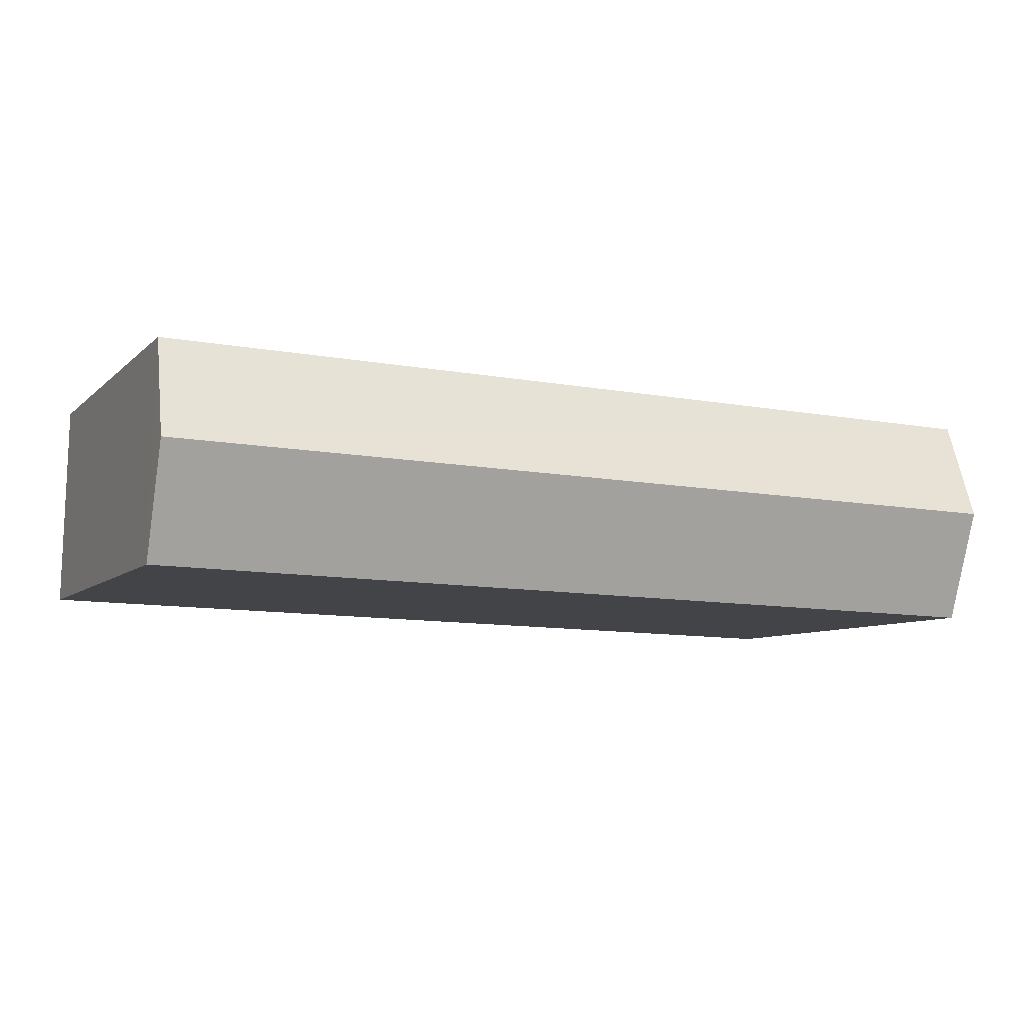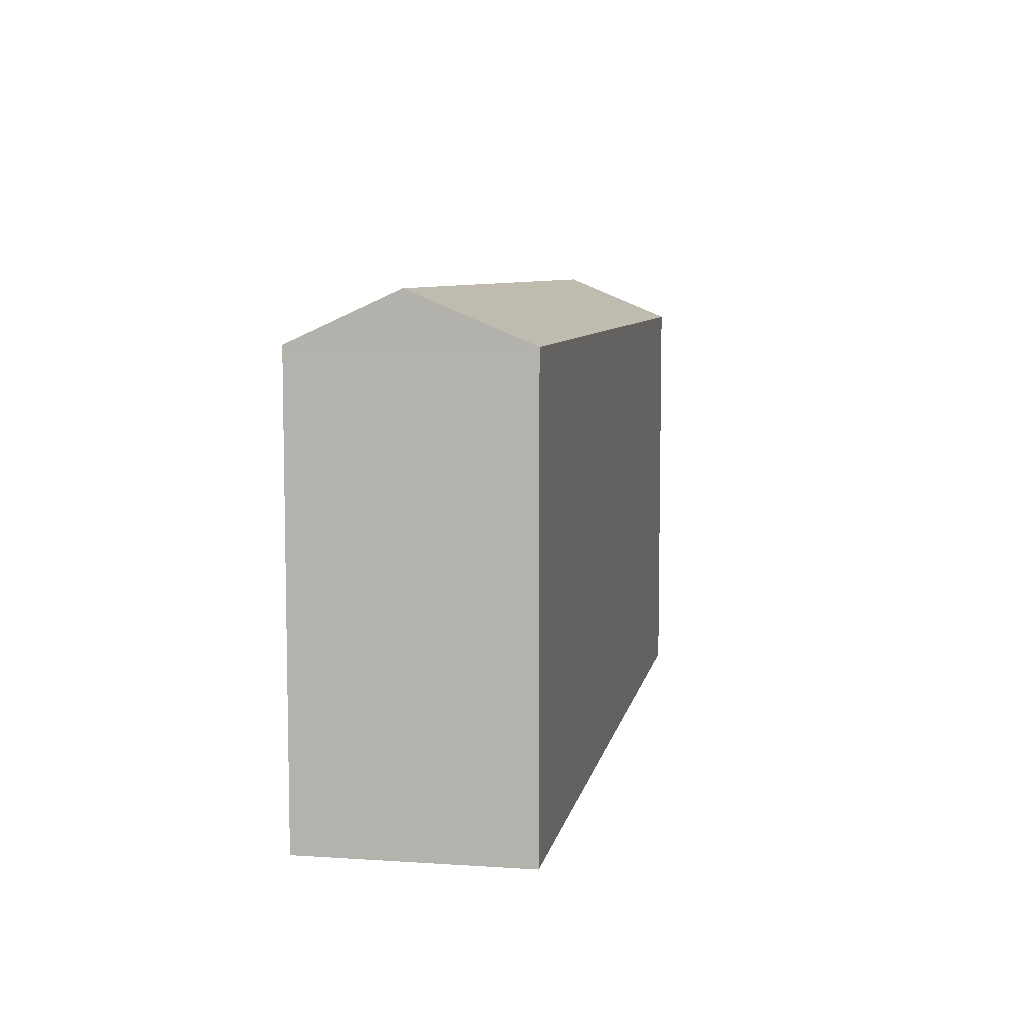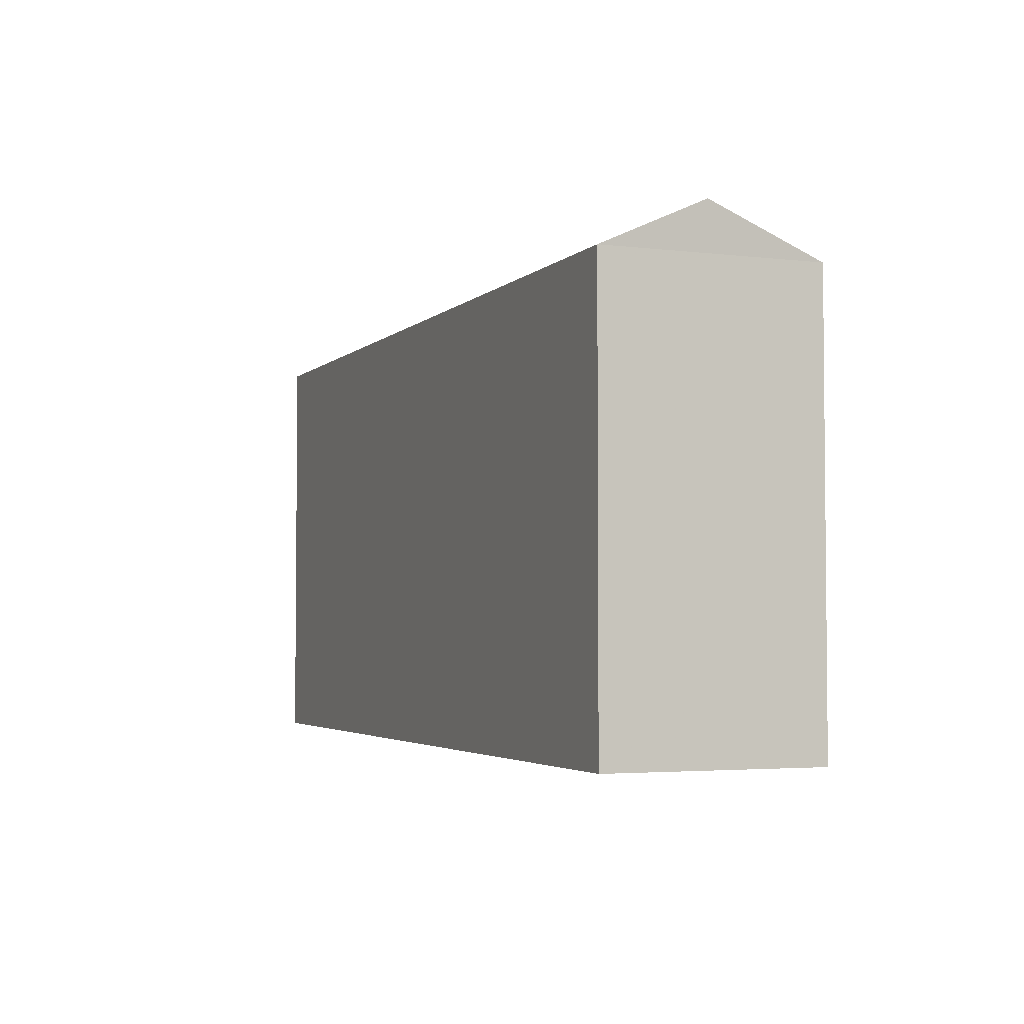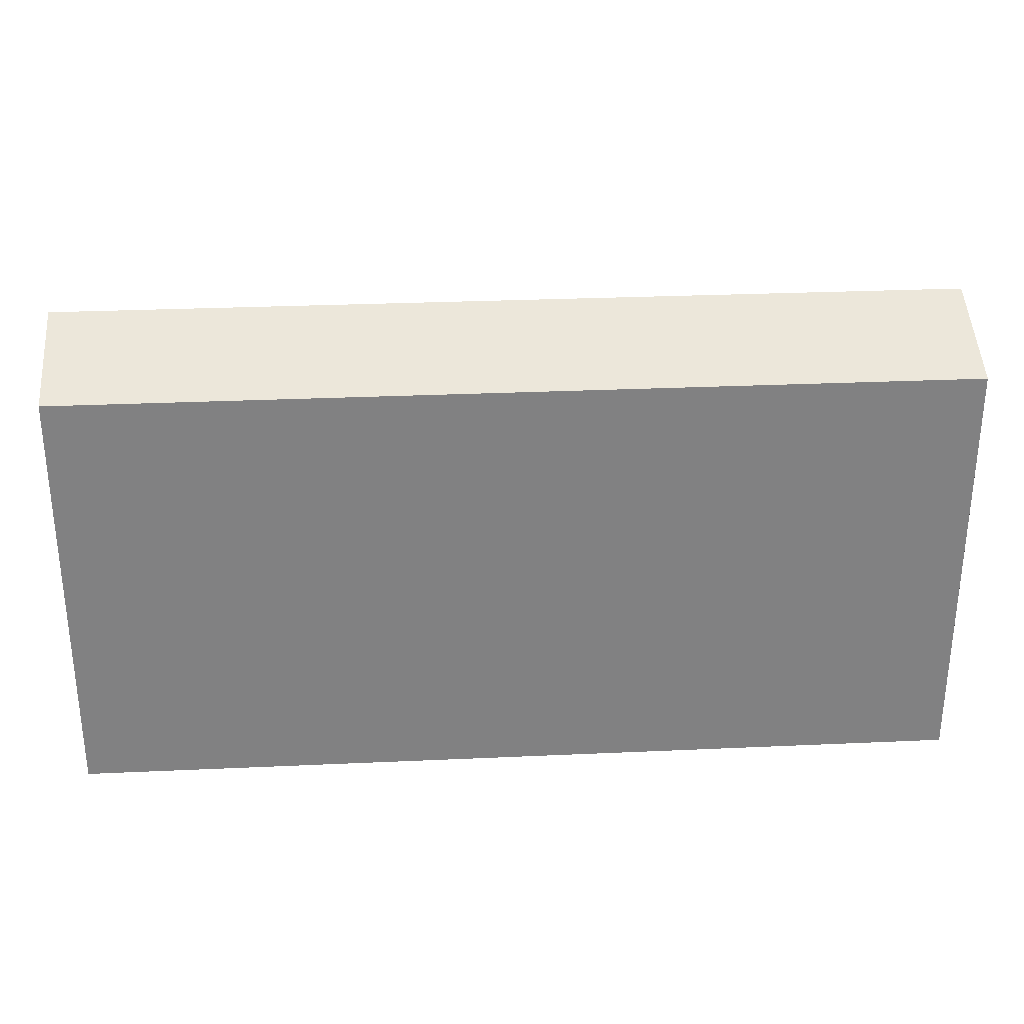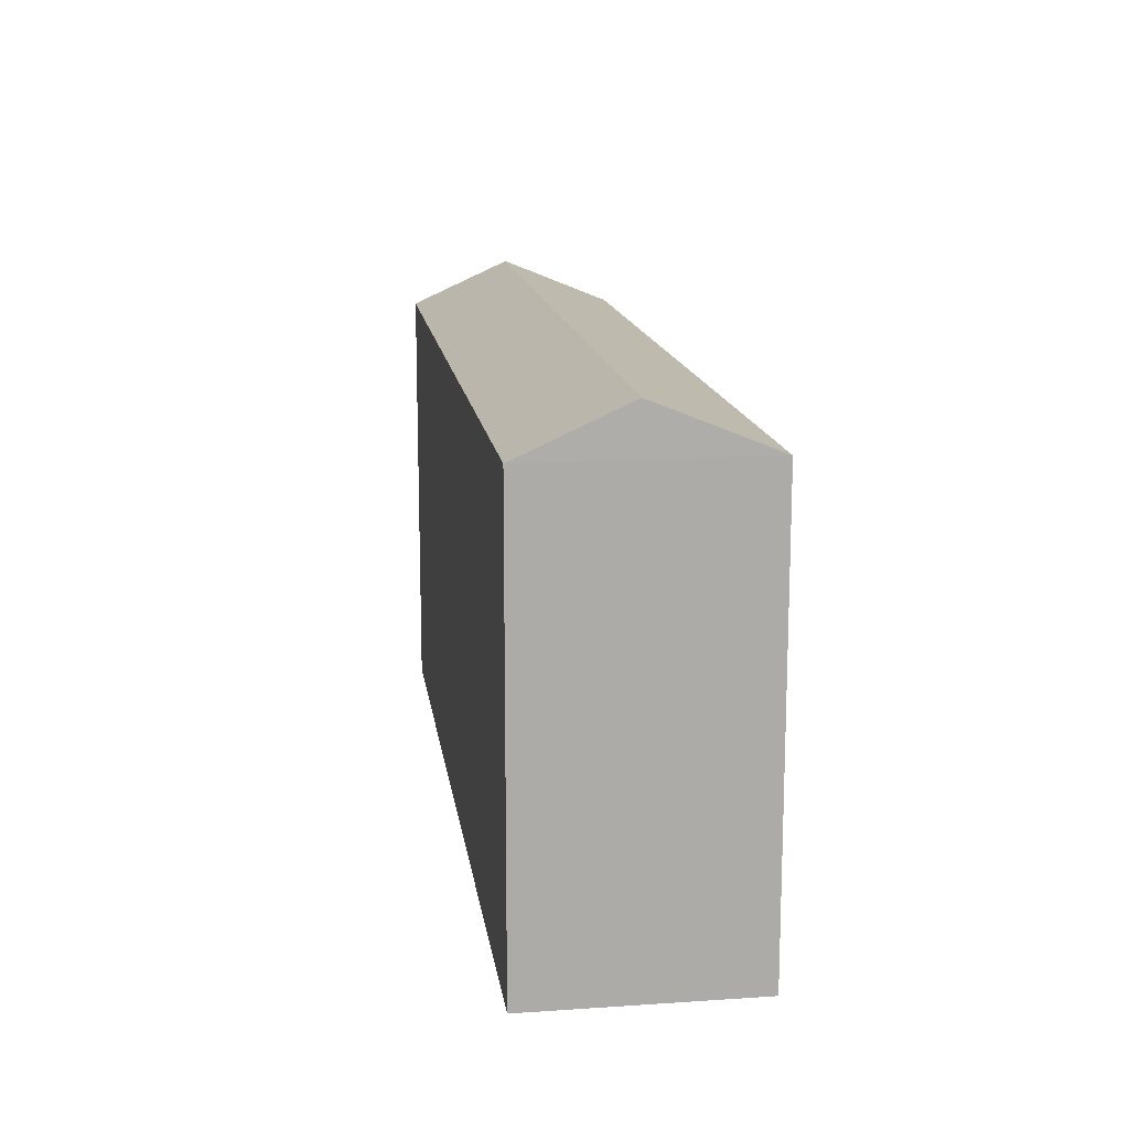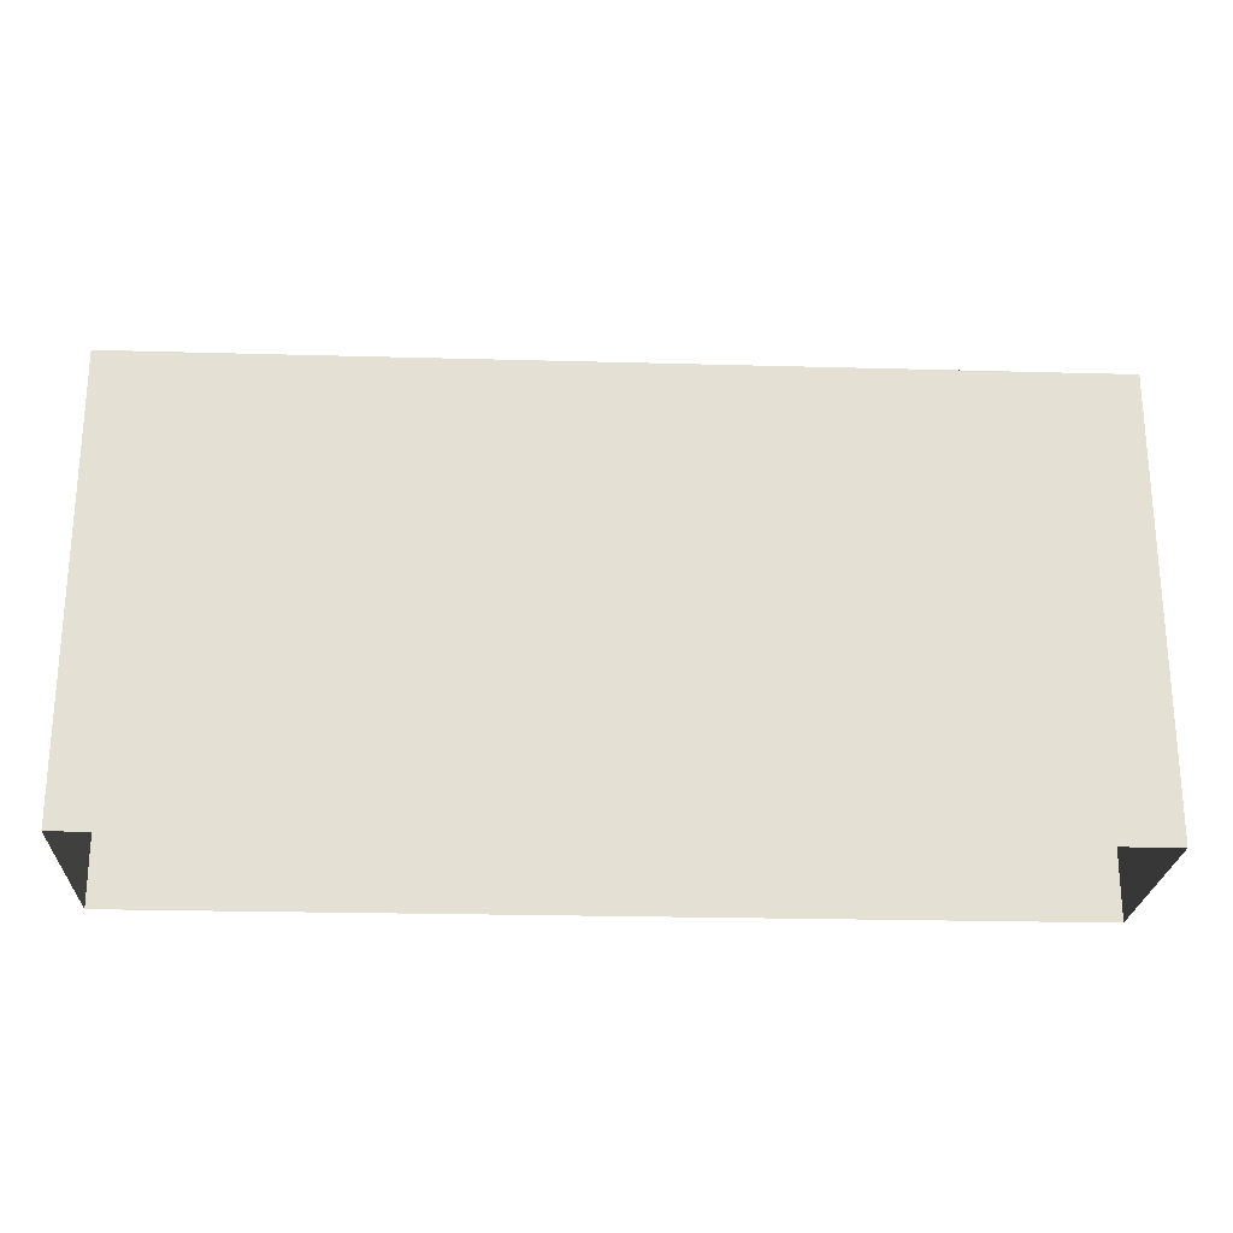
<metadata>
{"format":"obj","ext":"obj","renderer":"f3d","projection":"perspective","resolution":1024,"background":"white","views":[{"elev":-7.4,"azim":-24.1,"up":"+Y"},{"elev":7.3,"azim":-80.9,"up":"+Z"},{"elev":-3.4,"azim":-113.4,"up":"+Z"},{"elev":29.8,"azim":-5.2,"up":"+Z"},{"elev":14.3,"azim":-99.2,"up":"+Z"},{"elev":-23.6,"azim":175.9,"up":"+Z"}]}
</metadata>
<code>
v -3.724e+05 -1.045e+05 28.53
v -3.724e+05 -1.044e+05 28.53
v -3.723e+05 -1.044e+05 28.53
v -3.723e+05 -1.045e+05 28.53
v -3.724e+05 -1.045e+05 35.86
v -3.723e+05 -1.045e+05 35.15
v -3.723e+05 -1.045e+05 35.86
v -3.724e+05 -1.045e+05 35.15
v -3.723e+05 -1.044e+05 35.15
v -3.724e+05 -1.044e+05 35.15
f 1 2 3
f 4 1 3
f 5 6 7
f 5 8 6
f 9 10 5
f 7 9 5
f 10 2 8
f 10 8 5
f 2 1 8
f 6 4 9
f 6 9 7
f 4 3 9
f 9 3 2
f 10 9 2
f 6 1 4
f 6 8 1

</code>
